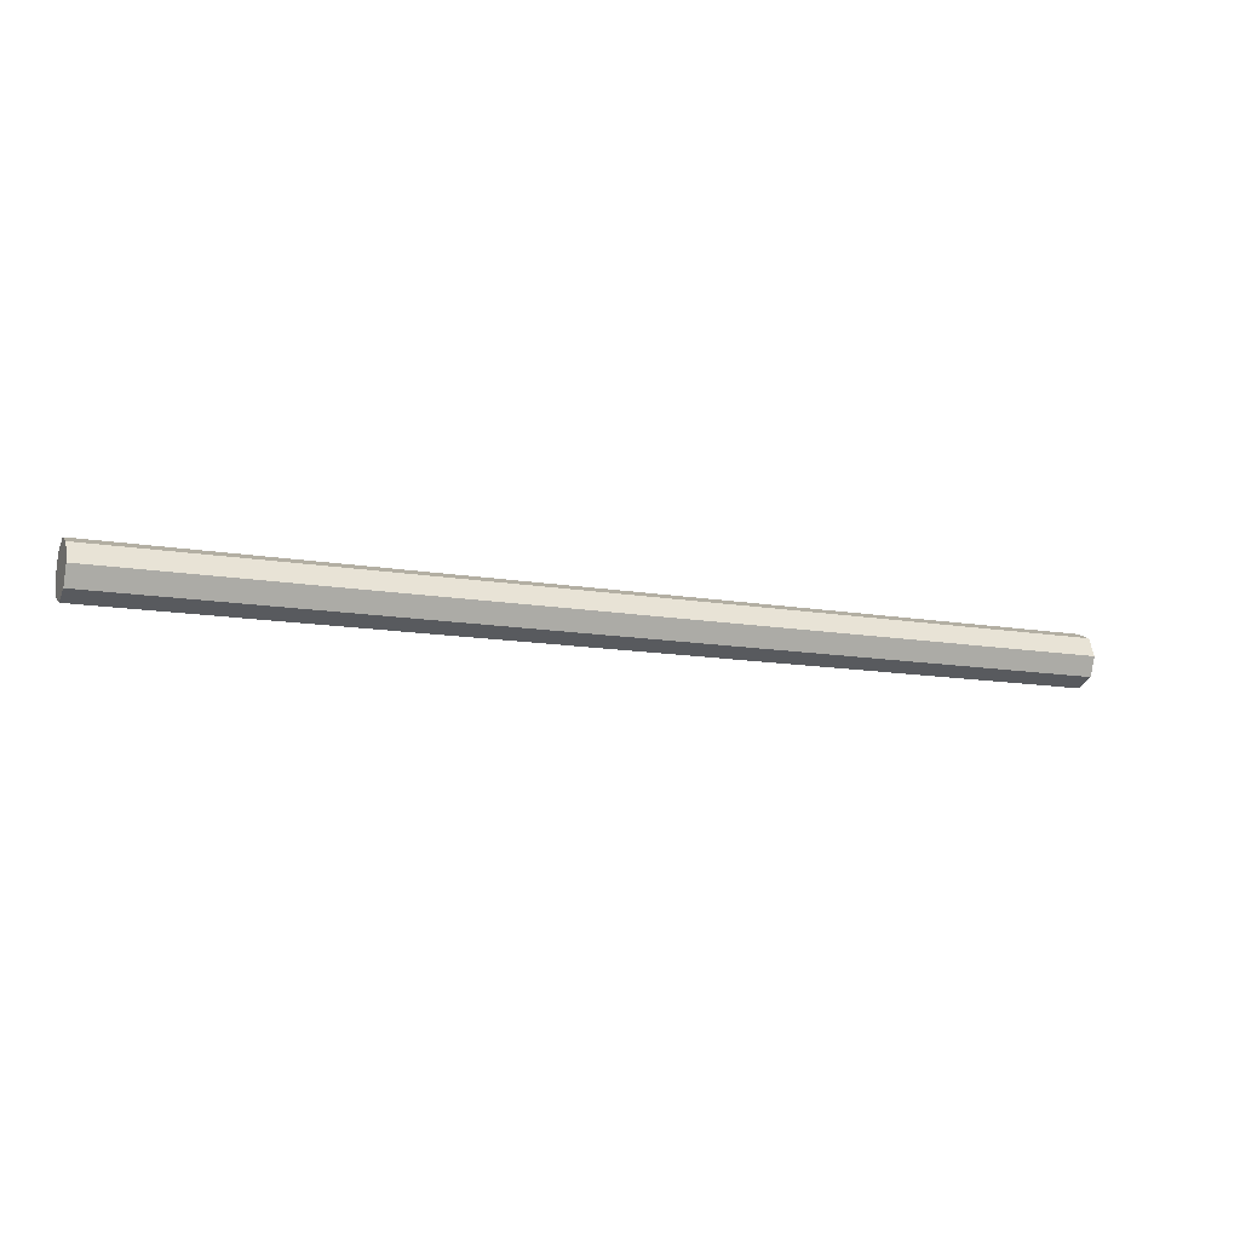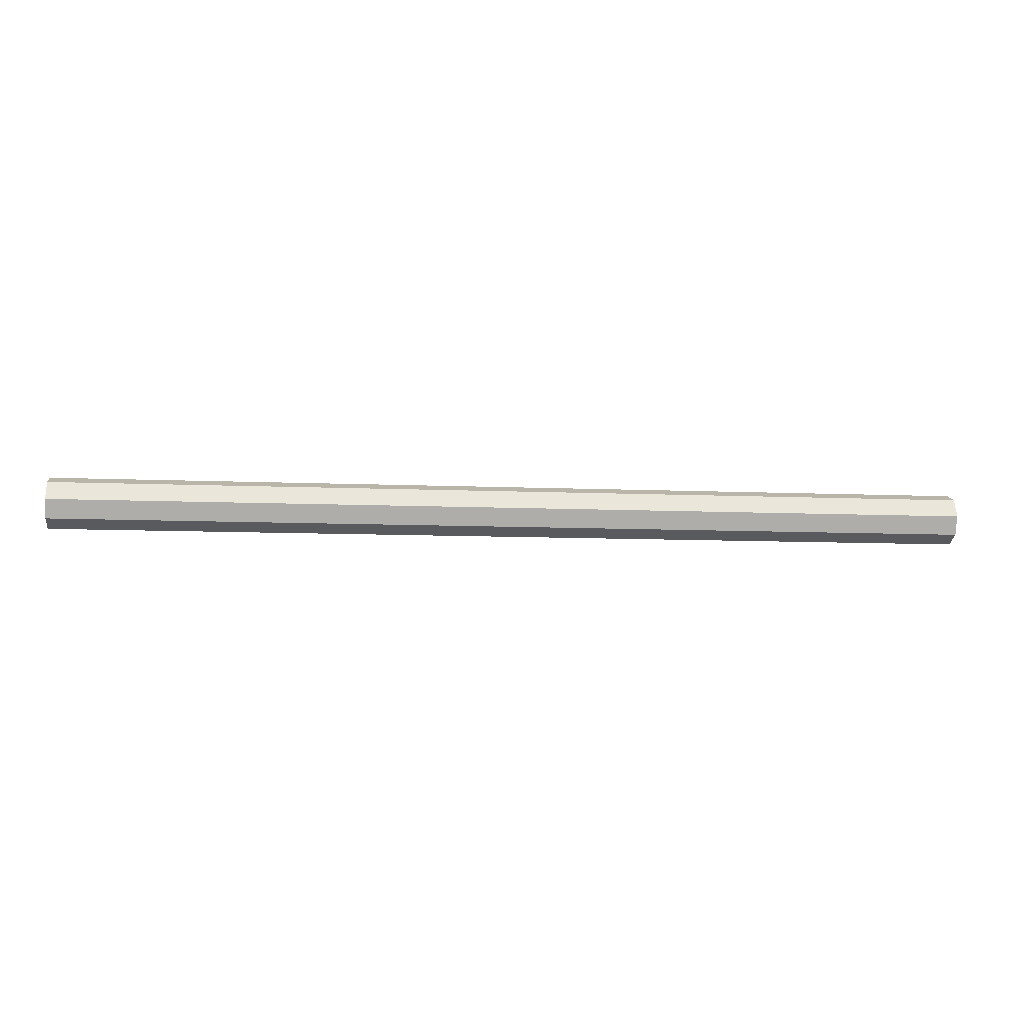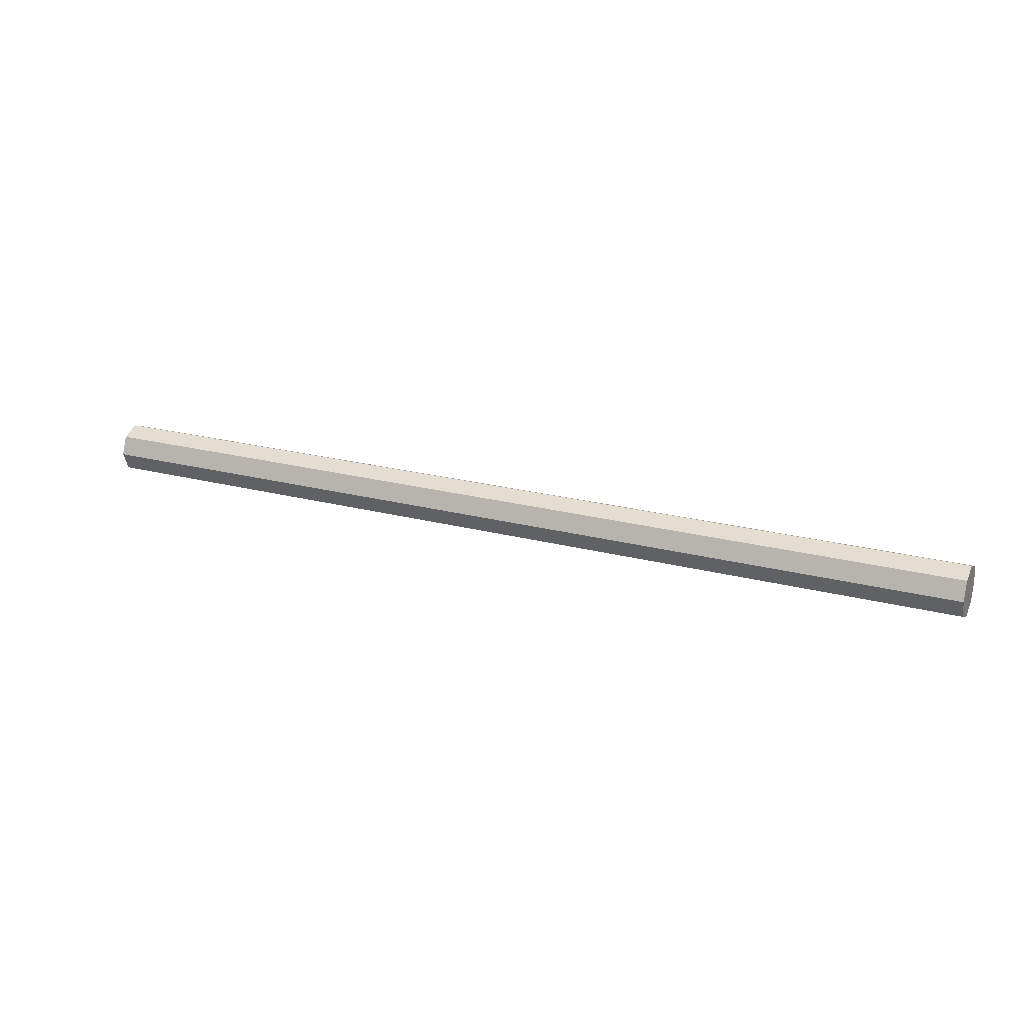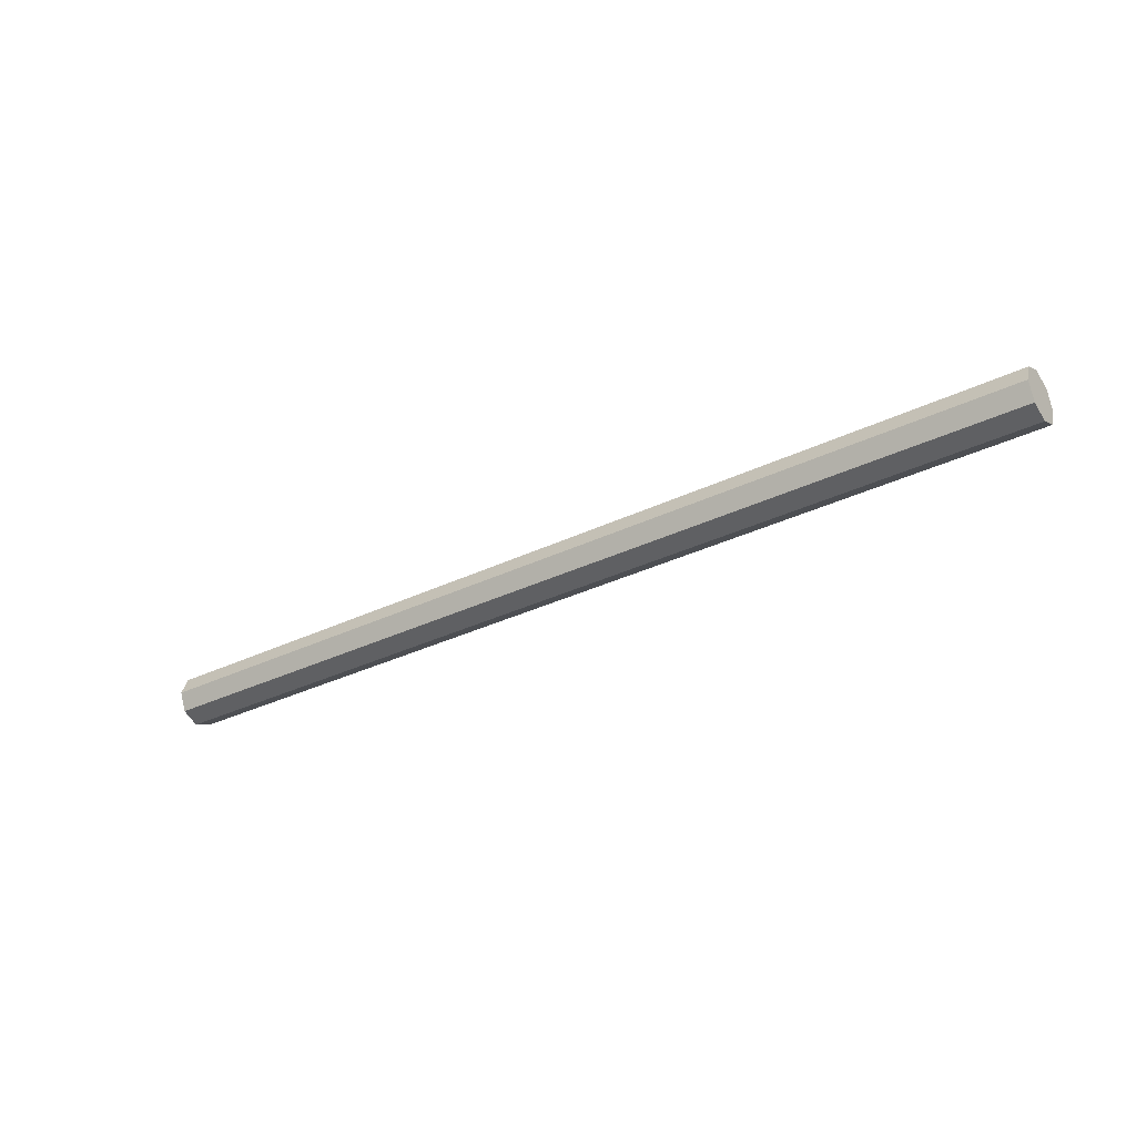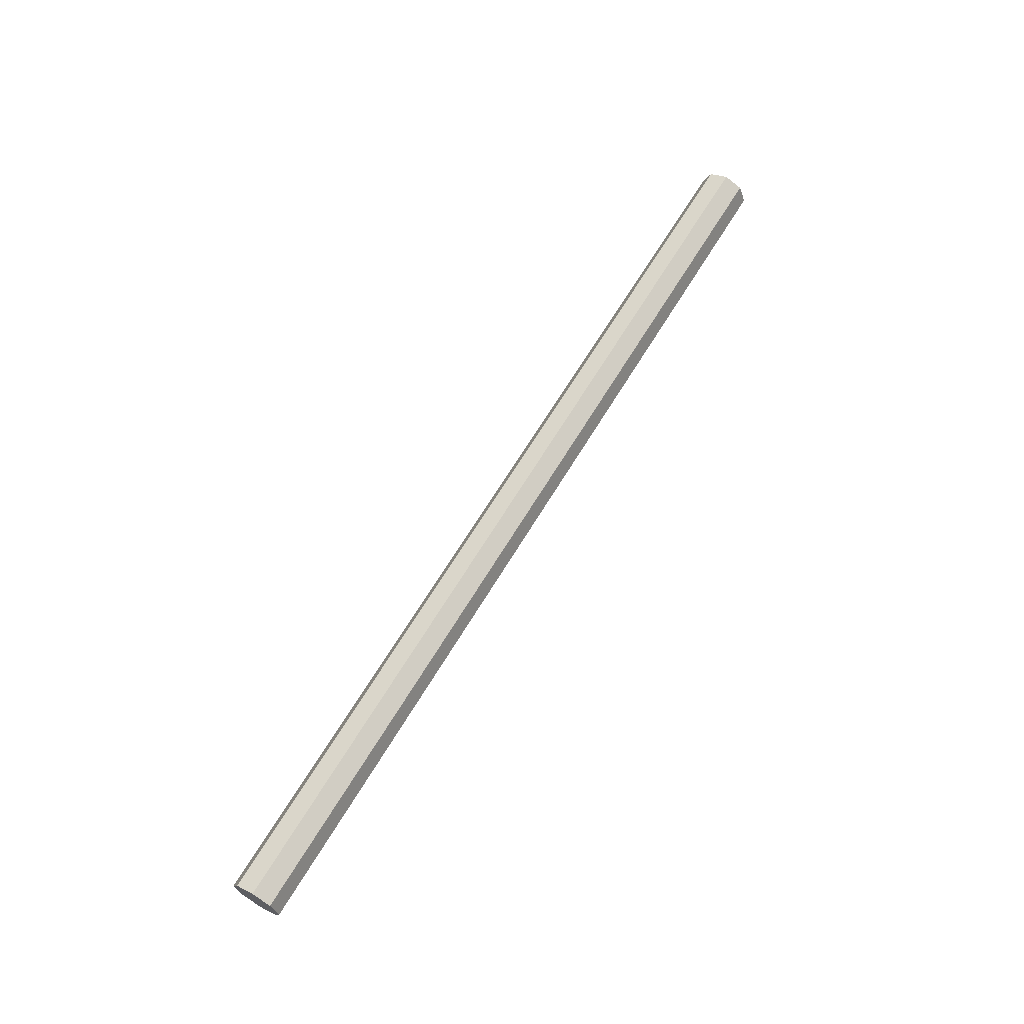
<metadata>
{"format":"obj","ext":"obj","renderer":"f3d","projection":"perspective","resolution":1024,"background":"white","views":[{"elev":-12.1,"azim":156.8,"up":"+Y"},{"elev":-9.3,"azim":-6.7,"up":"+Z"},{"elev":22.5,"azim":-155.6,"up":"+Y"},{"elev":-32.3,"azim":-145.7,"up":"+Z"},{"elev":64.8,"azim":120.8,"up":"+Z"}]}
</metadata>
<code>
v -2.7 0 0
v -2.7 -0.15 0
v -2.7 -0.1061 0.1061
v -2.7 0 0
v -2.7 -0.1061 0.1061
v -2.7 0 0.15
v -2.7 0 0
v -2.7 0 0.15
v -2.7 0.1061 0.1061
v -2.7 0 0
v -2.7 0.1061 0.1061
v -2.7 0.15 0
v -2.7 0 0
v -2.7 0.15 0
v -2.7 0.1061 -0.1061
v -2.7 0 0
v -2.7 0.1061 -0.1061
v -2.7 0 -0.15
v -2.7 0 0
v -2.7 0 -0.15
v -2.7 -0.1061 -0.1061
v -2.7 0 0
v -2.7 -0.1061 -0.1061
v -2.7 -0.15 0
v -2.7 -0.1061 0.1061
v -2.7 -0.15 0
v 2.7 -0.15 0
v 2.7 -0.1061 0.1061
v -2.7 0 0.15
v -2.7 -0.1061 0.1061
v 2.7 -0.1061 0.1061
v 2.7 0 0.15
v -2.7 0.1061 0.1061
v -2.7 0 0.15
v 2.7 0 0.15
v 2.7 0.1061 0.1061
v -2.7 0.15 0
v -2.7 0.1061 0.1061
v 2.7 0.1061 0.1061
v 2.7 0.15 0
v -2.7 0.1061 -0.1061
v -2.7 0.15 0
v 2.7 0.15 0
v 2.7 0.1061 -0.1061
v -2.7 0 -0.15
v -2.7 0.1061 -0.1061
v 2.7 0.1061 -0.1061
v 2.7 0 -0.15
v -2.7 -0.1061 -0.1061
v -2.7 0 -0.15
v 2.7 0 -0.15
v 2.7 -0.1061 -0.1061
v -2.7 -0.15 0
v -2.7 -0.1061 -0.1061
v 2.7 -0.1061 -0.1061
v 2.7 -0.15 0
v 2.7 0 0
v 2.7 -0.15 0
v 2.7 -0.1061 -0.1061
v 2.7 0 0
v 2.7 -0.1061 -0.1061
v 2.7 0 -0.15
v 2.7 0 0
v 2.7 0 -0.15
v 2.7 0.1061 -0.1061
v 2.7 0 0
v 2.7 0.1061 -0.1061
v 2.7 0.15 0
v 2.7 0 0
v 2.7 0.15 0
v 2.7 0.1061 0.1061
v 2.7 0 0
v 2.7 0.1061 0.1061
v 2.7 0 0.15
v 2.7 0 0
v 2.7 0 0.15
v 2.7 -0.1061 0.1061
v 2.7 0 0
v 2.7 -0.1061 0.1061
v 2.7 -0.15 0
g mesh5255299
f 1 2 3
f 4 5 6
f 7 8 9
f 10 11 12
f 13 14 15
f 16 17 18
f 19 20 21
f 22 23 24
g mesh5255301
f 25 26 27
f 27 28 25
f 29 30 31
f 31 32 29
f 33 34 35
f 35 36 33
f 37 38 39
f 39 40 37
f 41 42 43
f 43 44 41
f 45 46 47
f 47 48 45
f 49 50 51
f 51 52 49
f 53 54 55
f 55 56 53
g mesh5255304
f 57 58 59
f 60 61 62
f 63 64 65
f 66 67 68
f 69 70 71
f 72 73 74
f 75 76 77
f 78 79 80

</code>
